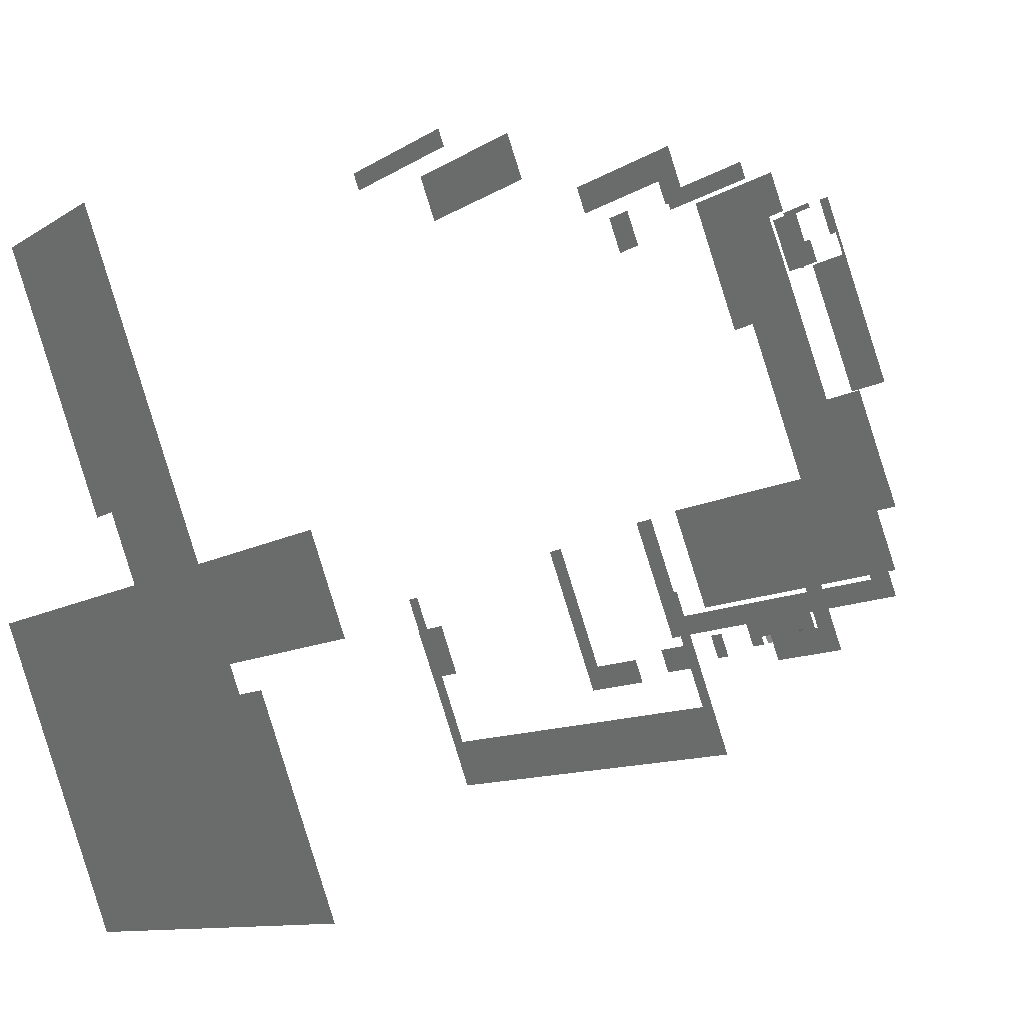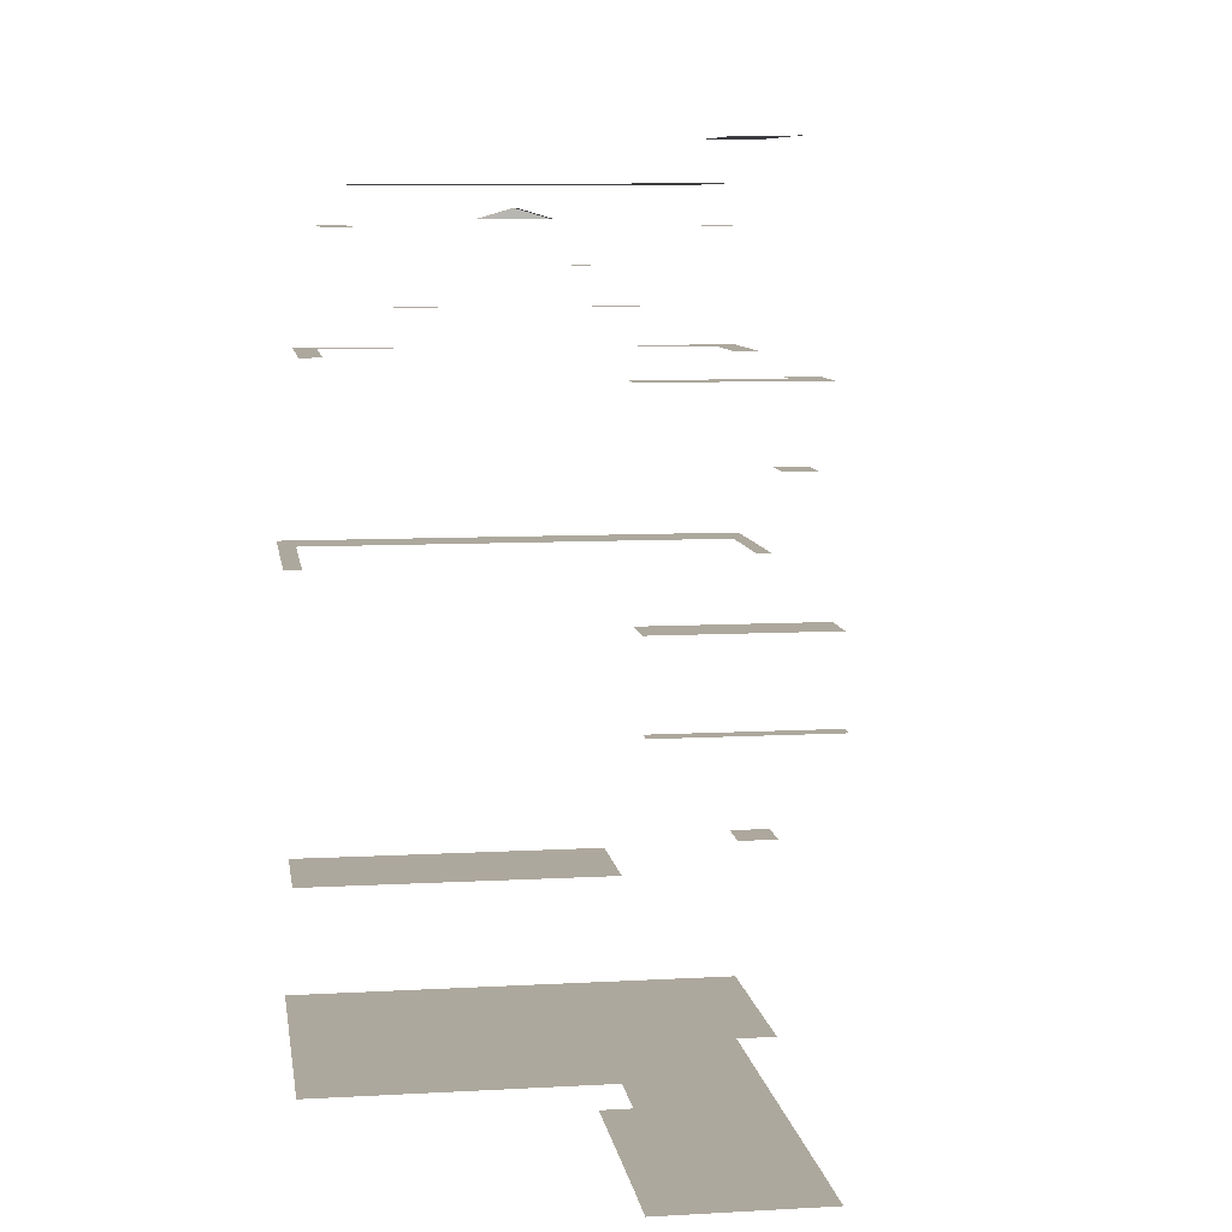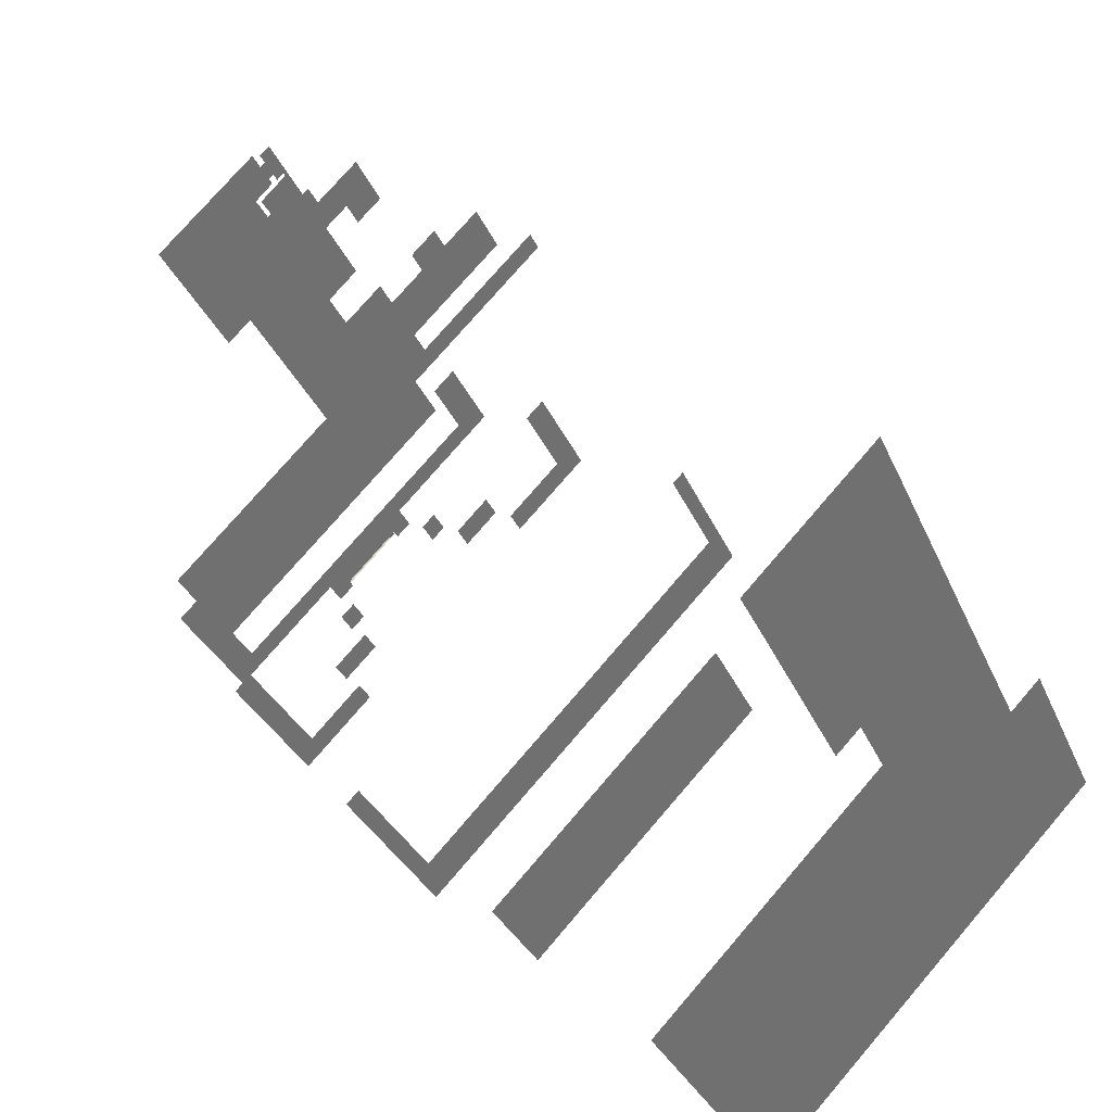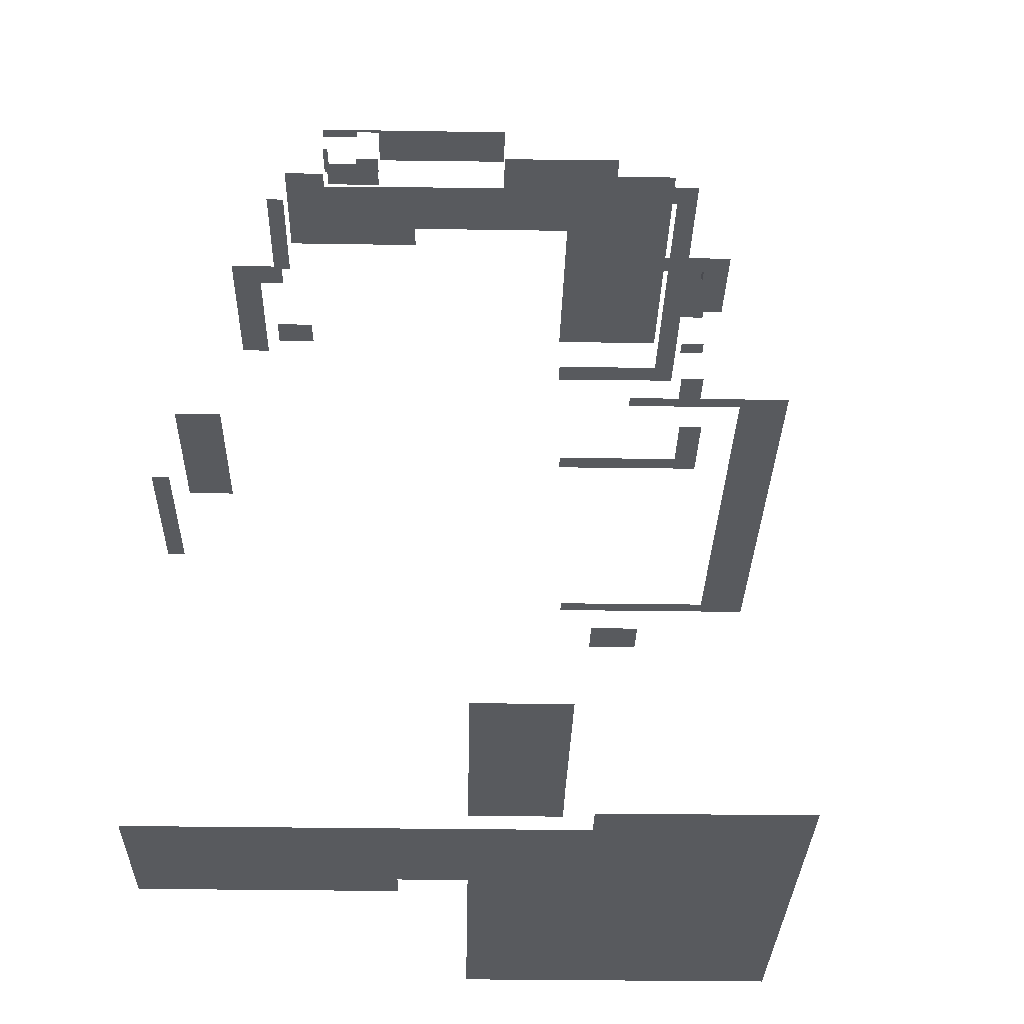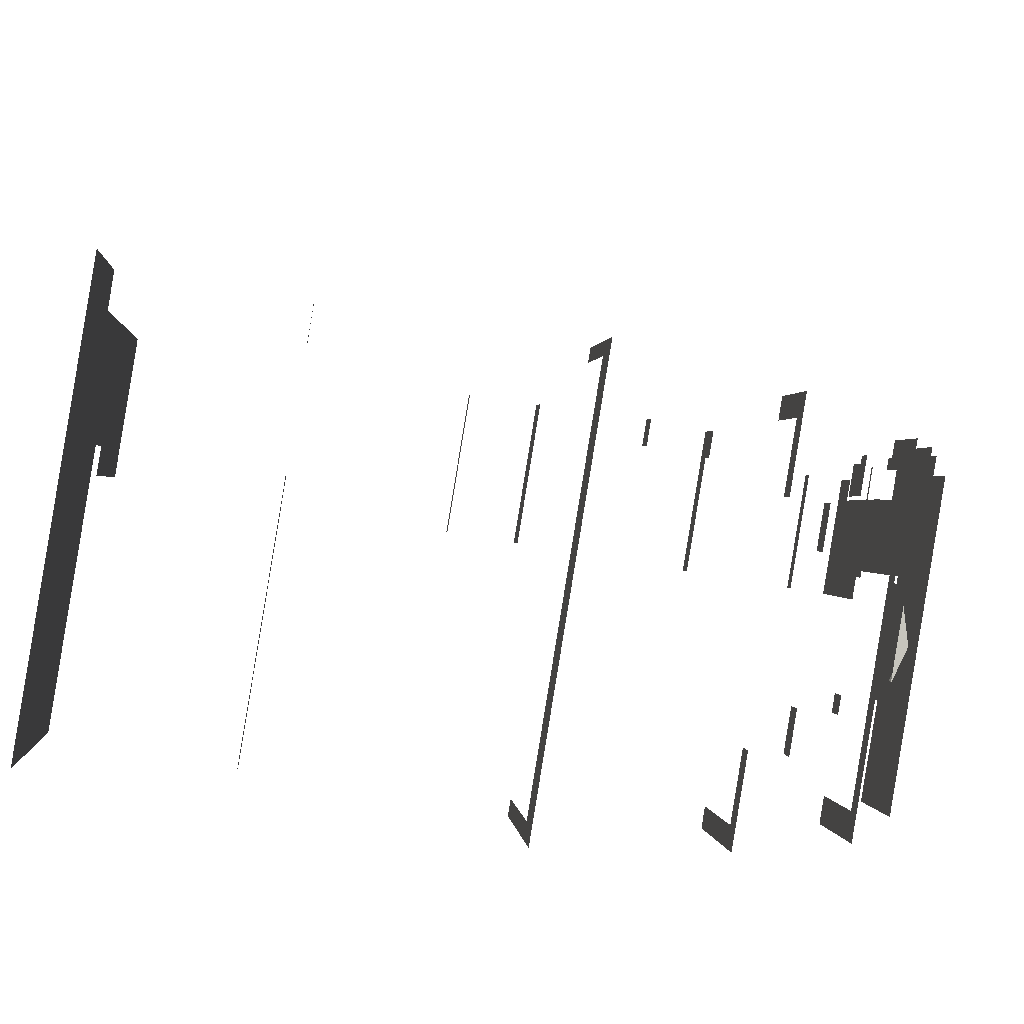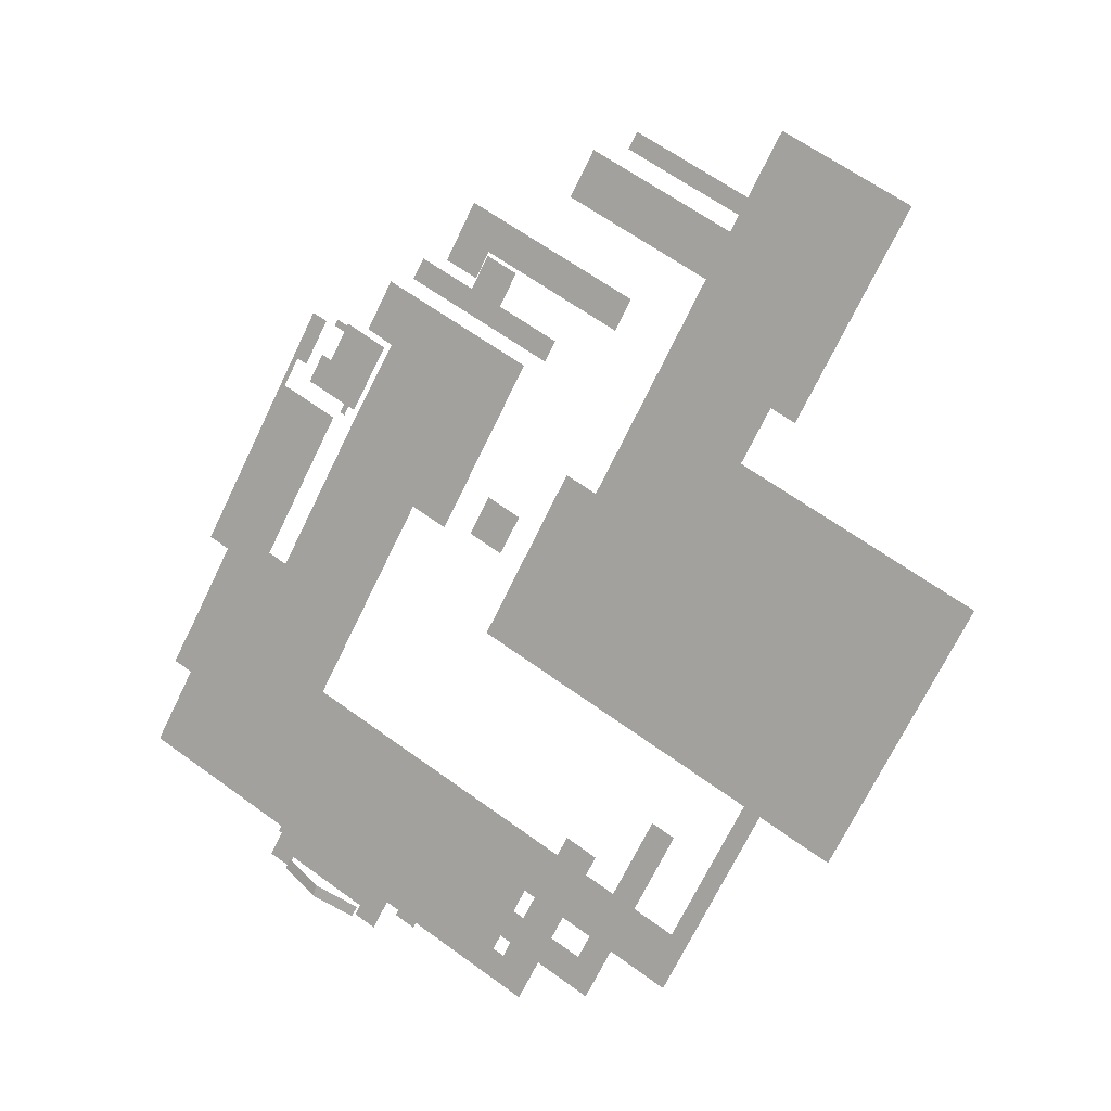
<metadata>
{"format":"obj","ext":"obj","renderer":"f3d","projection":"perspective","resolution":1024,"background":"white","views":[{"elev":23.9,"azim":-129.1,"up":"+Y"},{"elev":8.7,"azim":143.2,"up":"+Z"},{"elev":37.9,"azim":137.8,"up":"+Y"},{"elev":-30.7,"azim":-119.5,"up":"+Z"},{"elev":-61.7,"azim":-100.6,"up":"+Y"},{"elev":9.2,"azim":24.8,"up":"+Y"}]}
</metadata>
<code>
o geometryt000010000010000110010110000110000110100100000000st93
v 368 -268.1 959.8
v 367.6 -268.8 959.8
v 370.6 -270.4 960.8
v 368 -268.1 959.8
v 369.9 -269.1 960.4
v 370.7 -270 960.8
v 370.9 -269.6 960.8
v 367.6 -268.8 959.8
v 373.4 -272 959.8
v 370.6 -270.4 960.8
v 373.4 -272 959.8
v 373.4 -272 959.8
v 370.7 -270 960.8
v 370.6 -270.4 960.8
v 370.9 -269.6 960.8
v 370.9 -269.6 960.8
v 373.5 -271.9 959.8
v 373.5 -271.9 959.8
v 373.9 -271.2 959.8
v 349.5 -264.3 887.8
v 356.7 -250.8 887.8
v 352.8 -260.9 887.8
v 360.9 -265.2 887.8
v 364.6 -267.2 887.8
v 366 -268 887.8
v 367.6 -268.8 887.8
v 387.3 -284.6 887.8
v 357.9 -251.5 887.8
v 373.4 -272 887.8
v 375 -272.8 887.8
v 376.5 -273.6 887.8
v 380.3 -275.6 887.8
v 388 -279.8 887.8
v 396.9 -266.8 887.8
v 395.4 -266.1 887.8
v 356 -259.8 887.8
v 359.9 -252.6 887.8
v 362.1 -263 887.8
v 381.4 -273.4 887.8
v 387.4 -276.7 887.8
v 393.7 -265.1 887.8
v 365.8 -265 887.8
v 359.3 -259.2 887.8
v 362.2 -253.8 887.8
v 367.2 -265.8 887.8
v 386.1 -273.6 887.8
v 376.2 -270.7 887.8
v 377.7 -271.5 887.8
v 391.3 -263.8 887.8
v 358.6 -247.2 887.8
v 361.9 -248.9 887.8
v 372.8 -253.9 887.8
v 377.6 -245 887.8
v 380.1 -246.4 887.8
v 401.6 -257.9 887.8
v 365.6 -242.1 887.8
v 369.6 -234.5 887.8
v 374.6 -225.2 887.8
v 375.7 -225.8 887.8
v 377.1 -226.6 887.8
v 380.6 -239.4 887.8
v 378.7 -223.6 887.8
v 389.6 -228.8 887.8
v 379 -223.1 887.8
v 383.2 -240.7 887.8
v 379.8 -221.6 887.8
v 390.4 -227.3 887.8
v 376.2 -222.2 887.8
v 378.6 -217.8 887.8
v 391.7 -224.9 887.8
v 380.7 -214 887.8
v 393.8 -221 887.8
v 381.4 -212.5 887.8
v 394.5 -219.6 887.8
v 356.7 -250.8 930.7
v 349.5 -264.3 930.7
v 352.8 -260.9 930.7
v 358.5 -264 930.7
v 360.9 -265.2 930.7
v 363.4 -266.6 930.7
v 364.6 -267.2 930.7
v 365.5 -267.7 930.7
v 366 -268 930.7
v 367 -268.5 930.7
v 367.6 -268.8 930.7
v 387.3 -284.6 930.7
v 354.3 -258.2 930.7
v 357.9 -251.5 930.7
v 371.1 -270.7 930.7
v 373.4 -272 930.7
v 374.4 -272.5 930.7
v 374.4 -272.5 930.7
v 375 -272.8 930.7
v 376 -273.3 930.7
v 376.5 -273.6 930.7
v 379 -275 930.7
v 380.3 -275.6 930.7
v 385.8 -278.6 930.7
v 388 -279.8 930.7
v 396.9 -266.8 930.7
v 393.3 -270.1 930.7
v 395.4 -266.1 930.7
v 352.8 -260.9 948.5
v 356 -259.8 948.5
v 357.9 -251.5 948.5
v 360.9 -265.2 948.5
v 356.6 -258.7 948.5
v 361.2 -262.5 948.5
v 359.9 -252.6 948.5
v 360.9 -265.1 948.5
v 362.1 -263 948.5
v 359.9 -252.6 959.3
v 356 -259.8 959.3
v 359.3 -259.2 959.3
v 362.1 -263 959.3
v 359.5 -259 959.3
v 365.8 -265 959.3
v 367.2 -265.8 959.3
v 384.8 -272.9 959.3
v 362.1 -253.8 959.3
v 362.2 -253.8 959.3
v 367.6 -268.8 959.3
v 366 -268 959.3
v 368 -268.1 959.3
v 371.3 -269.8 959.3
v 376.2 -270.7 959.3
v 386.1 -273.6 959.3
v 373.9 -271.2 959.3
v 373.4 -272 959.3
v 375 -272.8 959.3
v 377.7 -271.5 959.3
v 381.4 -273.4 959.3
v 387.4 -276.7 959.3
v 393.7 -265.1 959.3
v 391.1 -264.3 959.3
v 391.3 -263.8 959.3
v 358.6 -247.2 905.8
v 356.7 -250.8 905.8
v 357.4 -251.2 905.8
v 357.9 -251.5 905.8
v 361.9 -248.9 905.8
v 359.3 -252.2 905.8
v 361.3 -250 905.8
v 361.4 -249.8 905.8
v 361.4 -249.8 905.8
v 359.9 -252.6 905.8
v 391.3 -263.8 962.8
v 372.8 -253.9 962.8
v 386.1 -273.6 962.8
v 359.3 -259.2 962.8
v 361.9 -248.9 962.8
v 359.9 -252.6 962.8
v 362.2 -253.8 962.8
v 365.6 -242.1 962.8
v 369.8 -244.3 962.8
v 383.2 -240.7 962.8
v 389.6 -228.8 962.8
v 380.6 -239.4 962.8
v 379 -227.6 962.8
v 377.9 -229.5 962.8
v 374.1 -236.5 962.8
v 372.8 -238.8 962.8
v 377.6 -245 962.8
v 377.1 -226.6 962.8
v 376.1 -232.7 962.8
v 378.7 -223.6 962.8
v 379 -223.1 962.8
v 370.4 -243.3 962.8
v 373.2 -228.6 962.8
v 372.1 -230.6 962.8
v 372.3 -230.6 962.8
v 373.6 -228.8 962.8
v 372.9 -231 962.8
v 373.9 -228.9 962.8
v 375.4 -226.2 962.8
v 376.7 -227 962.8
v 375.8 -232.5 962.8
v 377.3 -227.3 962.8
v 377.7 -229 962.8
v 378.4 -227.9 962.8
v 362.1 -263 952.1
v 360.9 -265.2 952.1
v 364.6 -267.2 952.1
v 363.3 -263.7 952.1
v 364.6 -267.1 952.1
v 365.4 -264.8 952.1
v 365.6 -264.9 952.1
v 365.8 -265 952.1
v 365.8 -265 955.7
v 364.6 -267.2 955.7
v 366 -268 955.7
v 366.1 -267.9 955.7
v 367.1 -265.8 955.7
v 367.2 -265.8 955.7
v 369.6 -234.5 966.4
v 365.6 -242.1 966.4
v 369.8 -244.3 966.4
v 376.1 -232.7 966.4
v 374.6 -225.2 966.4
v 372.1 -230.6 966.4
v 375.8 -232.5 966.4
v 373.2 -228.6 966.4
v 373.9 -228.9 966.4
v 375.4 -226.2 966.4
v 375.7 -225.8 966.4
v 373.9 -271.2 959.8
v 373.4 -272 959.8
v 367.6 -268.8 959.8
v 380.1 -246.4 905.8
v 373.9 -251.8 905.8
v 372.8 -253.9 905.8
v 386.9 -261.5 905.8
v 377.6 -245 905.8
v 391.3 -263.8 905.8
v 401.6 -257.9 905.8
v 393.1 -264.8 905.8
v 393.7 -265.1 905.8
v 394.9 -265.8 905.8
v 395.4 -266.1 905.8
v 396.3 -266.5 905.8
v 396.9 -266.8 905.8
v 376.2 -222.2 941.4
v 374.6 -225.2 941.4
v 374.9 -225.4 941.4
v 375.7 -225.8 941.4
v 376.1 -226 941.4
v 378.7 -223.6 941.4
v 378.4 -223.4 941.4
v 377.1 -226.6 941.4
v 377.5 -225.7 941.4
v 376.2 -270.8 955.7
v 375 -272.8 955.7
v 376.5 -273.6 955.7
v 376.2 -270.7 955.7
v 377.6 -271.4 955.7
v 377.7 -271.5 955.7
v 377.1 -226.6 964.8
v 375.5 -226 964.8
v 375.4 -226.2 964.8
v 378.4 -227.9 964.8
v 375.7 -225.8 964.8
v 375.9 -232.6 964.8
v 375.8 -232.5 964.8
v 376.1 -232.7 964.8
v 379 -227.6 964.8
v 379.8 -221.6 948.5
v 378.6 -217.8 948.5
v 376.2 -222.2 948.5
v 378.7 -223.6 948.5
v 378.7 -223.5 948.5
v 379 -223.1 948.5
v 379.1 -222.8 948.5
v 391.7 -224.9 948.5
v 381.4 -222.4 948.5
v 390.4 -227.3 948.5
v 377.7 -271.6 952.1
v 376.5 -273.6 952.1
v 380.3 -275.6 952.1
v 377.7 -271.5 952.1
v 381 -273.2 952.1
v 381.4 -273.4 952.1
v 380.7 -214 930.7
v 378.6 -217.8 930.7
v 382.4 -219.9 930.7
v 391.7 -224.9 930.7
v 393.8 -221 930.7
v 379.8 -221.6 959.3
v 379 -223.1 959.3
v 379.5 -223.3 959.3
v 389.6 -228.8 959.3
v 390.4 -227.3 959.3
v 381.2 -273.8 948.5
v 380.3 -275.6 948.5
v 386.5 -276.2 948.5
v 387.4 -276.7 948.5
v 388 -279.8 948.5
v 381.4 -273.6 948.5
v 381.4 -273.4 948.5
v 395.4 -266.1 948.5
v 392.7 -266.8 948.5
v 393.7 -265.1 948.5
v 381.4 -212.5 923.5
v 380.7 -214 923.5
v 382.9 -215.1 923.5
v 393.8 -221 923.5
v 394.5 -219.6 923.5
f 1 2 3
f 4 1 5
f 1 3 5
f 5 3 6
f 5 6 7
f 8 9 10
f 8 11 9
f 12 13 14
f 13 15 16
f 12 15 13
f 17 15 12
f 15 18 19
f 20 21 22
f 20 22 23
f 20 23 24
f 20 24 25
f 20 25 26
f 20 26 27
f 21 28 22
f 26 29 27
f 29 30 27
f 30 31 27
f 31 32 27
f 32 33 27
f 33 34 27
f 35 34 33
f 28 36 22
f 36 23 22
f 28 37 36
f 36 38 23
f 32 39 40
f 32 40 33
f 33 40 35
f 35 40 41
f 23 38 24
f 38 42 24
f 36 37 43
f 36 43 38
f 43 37 44
f 43 42 38
f 43 45 42
f 43 46 45
f 26 25 45
f 26 45 29
f 29 45 47
f 45 46 47
f 29 47 30
f 47 46 48
f 48 46 39
f 46 40 39
f 41 40 46
f 49 41 46
f 24 42 25
f 42 45 25
f 30 47 31
f 47 48 31
f 21 50 28
f 50 51 28
f 51 37 28
f 31 48 32
f 48 39 32
f 52 53 54
f 49 52 54
f 55 49 54
f 55 41 49
f 55 35 41
f 34 35 55
f 44 52 43
f 43 52 46
f 37 51 44
f 51 52 44
f 51 56 52
f 56 57 53
f 52 56 53
f 58 59 57
f 59 60 57
f 60 61 57
f 57 61 53
f 52 49 46
f 62 63 60
f 60 63 61
f 64 63 62
f 61 63 65
f 64 66 63
f 66 67 63
f 68 69 66
f 62 68 64
f 64 68 66
f 66 69 70
f 66 70 67
f 58 68 59
f 59 68 62
f 62 60 59
f 69 71 70
f 71 72 70
f 71 73 72
f 73 74 72
f 75 76 77
f 78 77 76
f 79 78 76
f 80 79 76
f 81 80 76
f 81 76 82
f 82 76 83
f 76 84 83
f 76 85 84
f 86 85 76
f 87 75 77
f 88 75 87
f 86 89 85
f 86 90 89
f 86 91 90
f 86 92 91
f 86 93 92
f 94 93 86
f 95 94 86
f 96 95 86
f 97 96 86
f 97 86 98
f 98 86 99
f 100 99 86
f 99 100 101
f 101 100 102
f 103 104 105
f 106 104 103
f 104 107 105
f 108 104 106
f 107 109 105
f 110 108 106
f 111 108 110
f 112 113 114
f 114 113 115
f 116 112 114
f 117 114 115
f 118 114 117
f 119 114 118
f 120 112 116
f 121 120 116
f 122 118 123
f 122 124 118
f 118 124 125
f 118 125 126
f 127 118 126
f 127 119 118
f 125 128 126
f 128 129 126
f 130 126 129
f 127 126 131
f 127 131 132
f 132 133 127
f 127 133 134
f 127 134 135
f 135 134 136
f 137 138 139
f 137 139 140
f 141 137 140
f 142 143 140
f 143 144 140
f 144 145 140
f 145 141 140
f 146 143 142
f 147 148 149
f 150 149 148
f 151 152 153
f 151 153 148
f 154 151 148
f 154 148 155
f 153 150 148
f 156 157 158
f 159 158 157
f 159 160 158
f 161 162 163
f 159 157 164
f 158 160 165
f 157 166 164
f 161 158 165
f 157 167 166
f 158 161 163
f 155 148 168
f 163 162 168
f 148 163 168
f 169 170 171
f 171 172 169
f 171 173 172
f 174 172 173
f 175 174 176
f 176 174 173
f 173 177 176
f 177 178 176
f 177 179 178
f 179 180 178
f 181 182 183
f 181 183 184
f 184 183 185
f 186 184 185
f 187 186 185
f 187 185 188
f 189 190 191
f 189 191 192
f 193 189 192
f 193 192 194
f 195 196 197
f 195 197 198
f 199 195 200
f 201 200 195
f 195 198 201
f 199 200 202
f 203 204 202
f 204 199 202
f 204 205 199
f 209 210 211
f 212 209 211
f 209 213 210
f 214 209 212
f 209 214 215
f 216 215 214
f 217 215 216
f 218 215 217
f 219 215 218
f 219 220 215
f 220 221 215
f 222 223 224
f 222 224 225
f 226 227 225
f 225 228 222
f 225 227 228
f 229 230 226
f 230 227 226
f 231 232 233
f 234 231 233
f 234 233 235
f 235 233 236
f 237 238 239
f 240 237 239
f 237 241 238
f 242 240 243
f 244 240 242
f 245 240 244
f 245 237 240
f 246 247 248
f 248 249 250
f 248 250 251
f 252 248 251
f 246 248 252
f 253 247 246
f 254 253 246
f 255 253 254
f 256 257 258
f 259 256 258
f 259 258 260
f 260 258 261
f 262 263 264
f 262 264 265
f 262 265 266
f 267 268 269
f 267 269 270
f 267 270 271
f 272 273 274
f 274 273 275
f 275 273 276
f 277 272 274
f 278 277 274
f 279 275 276
f 280 275 279
f 281 280 279
f 282 283 284
f 282 284 285
f 282 285 286
f 18 15 17

</code>
